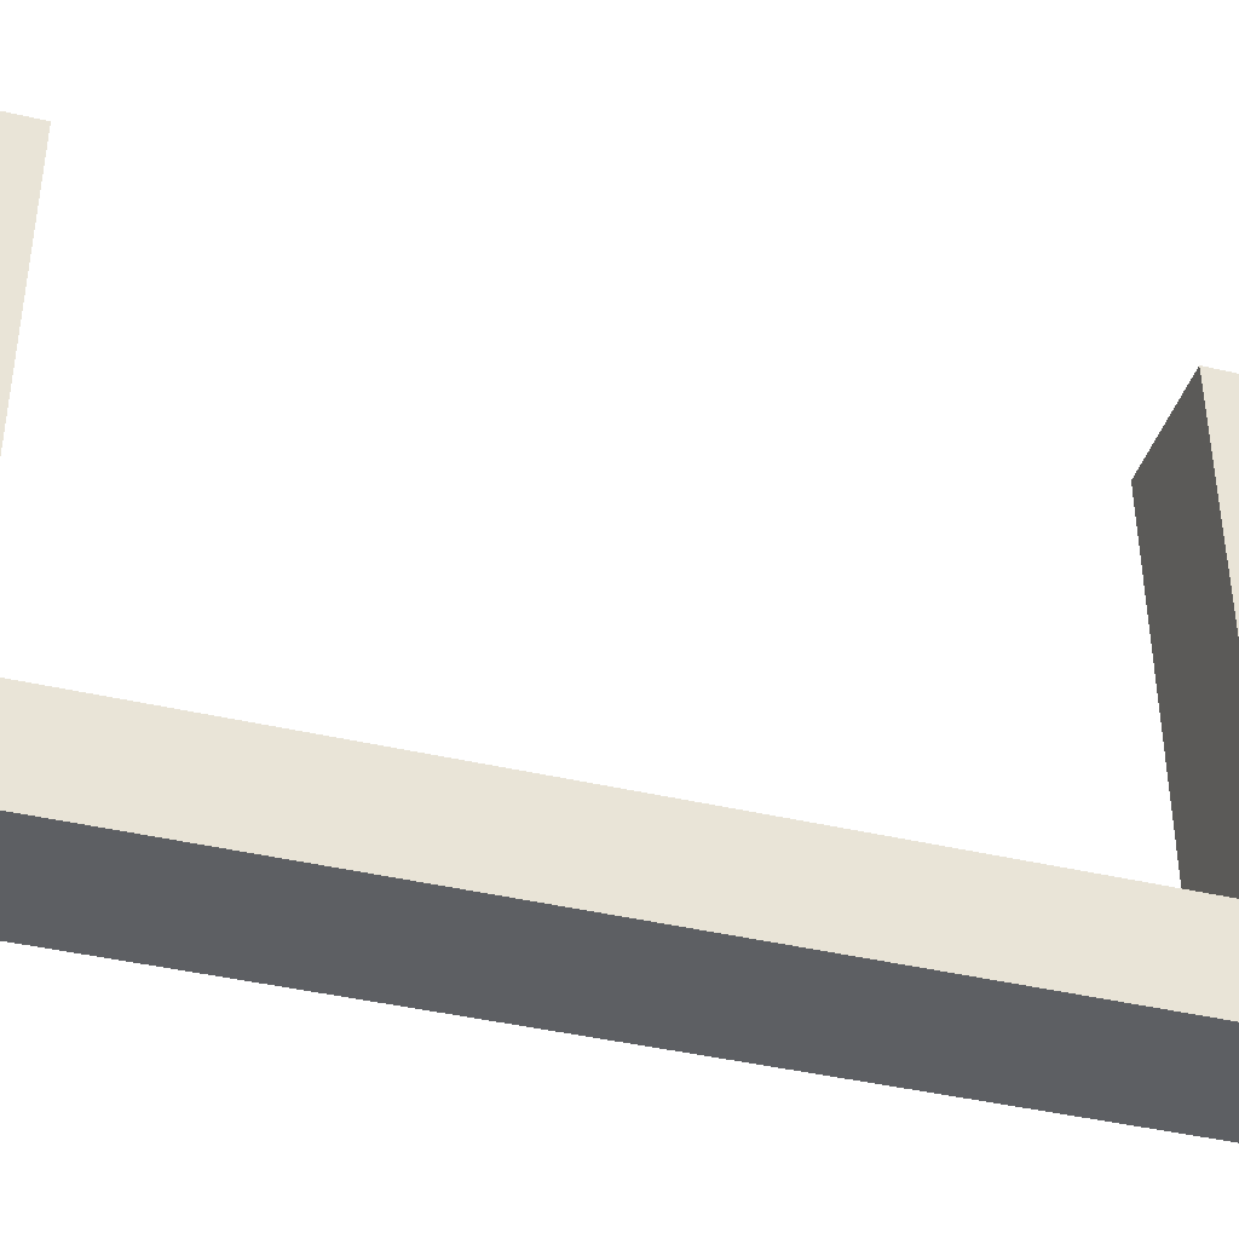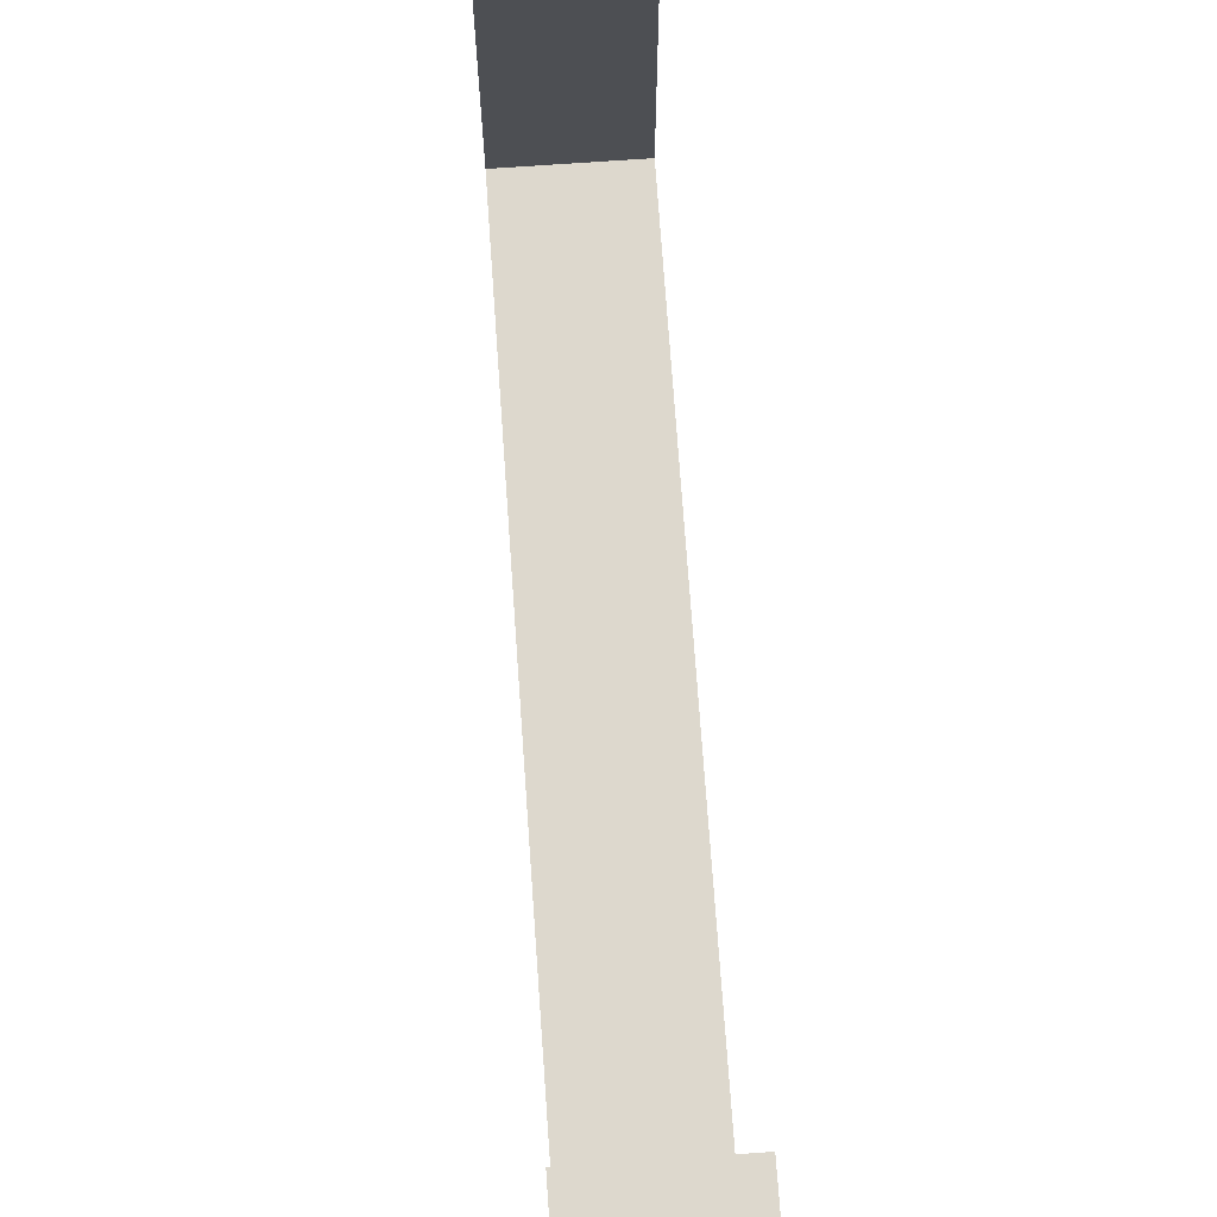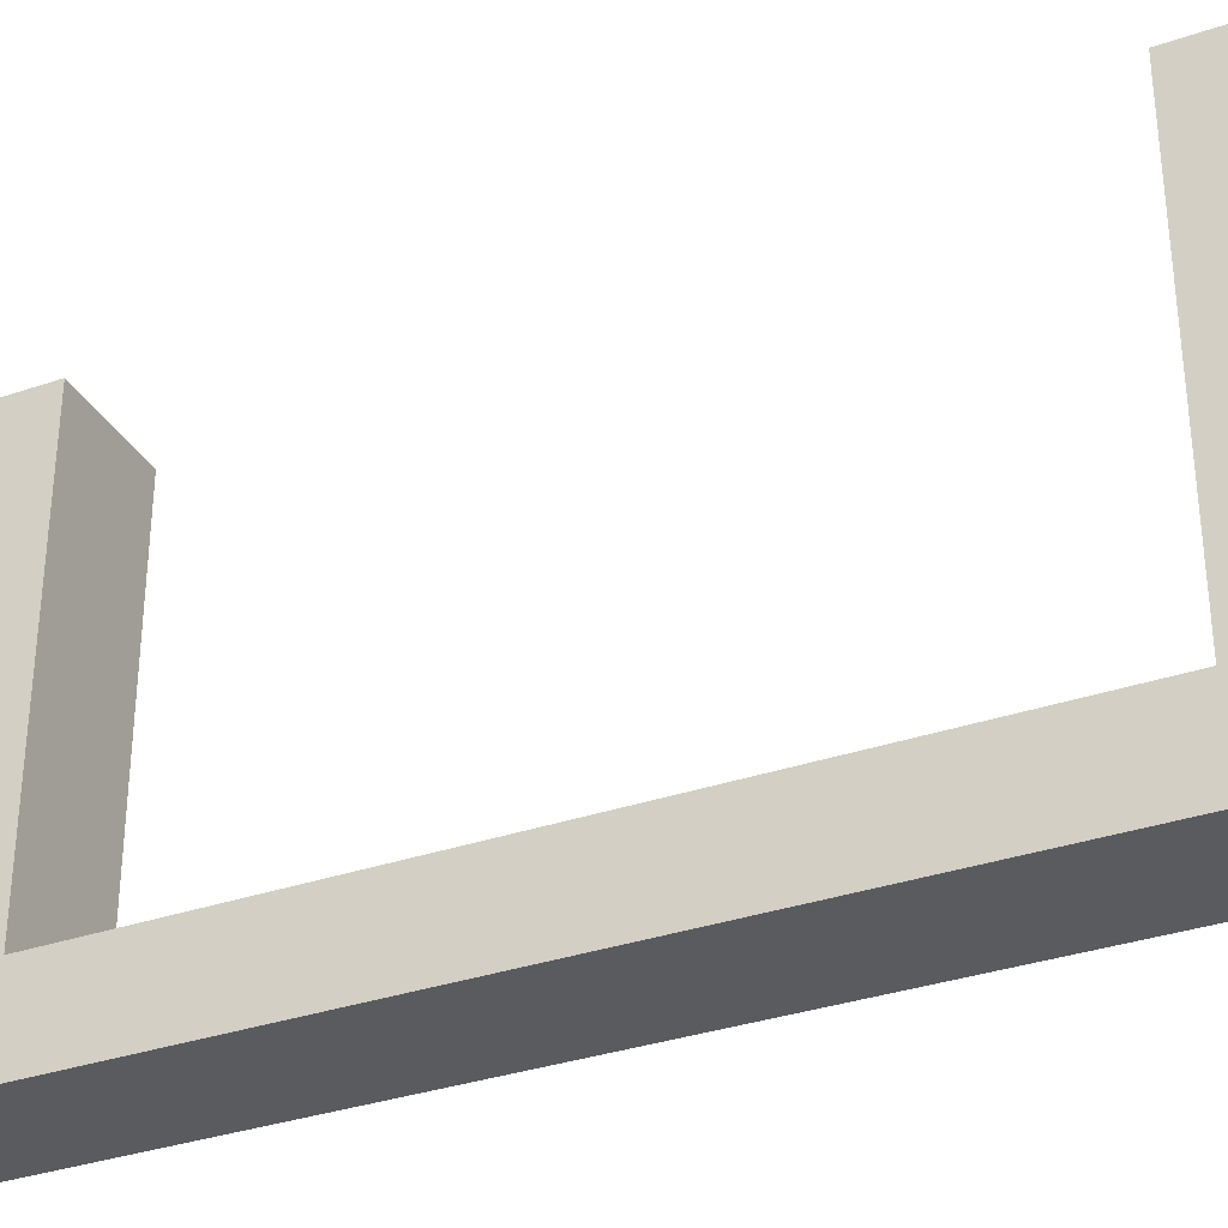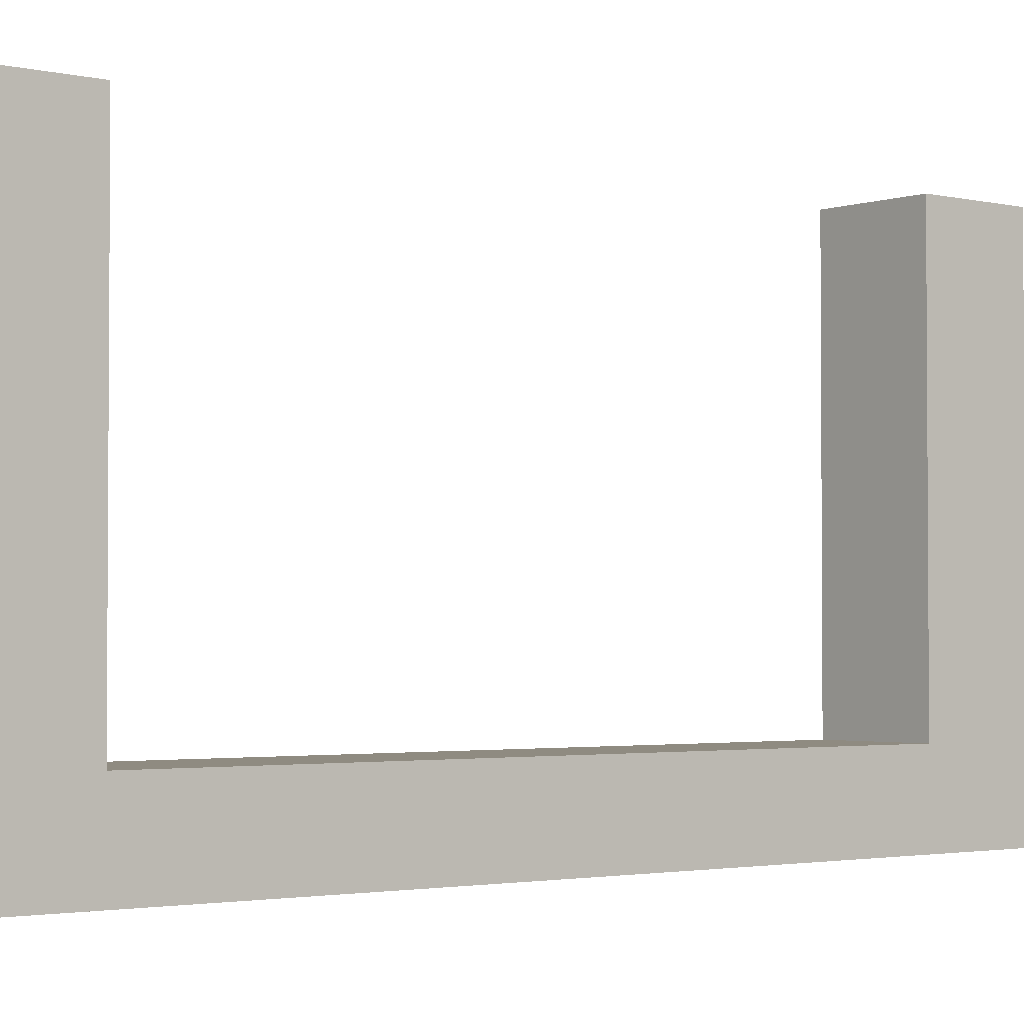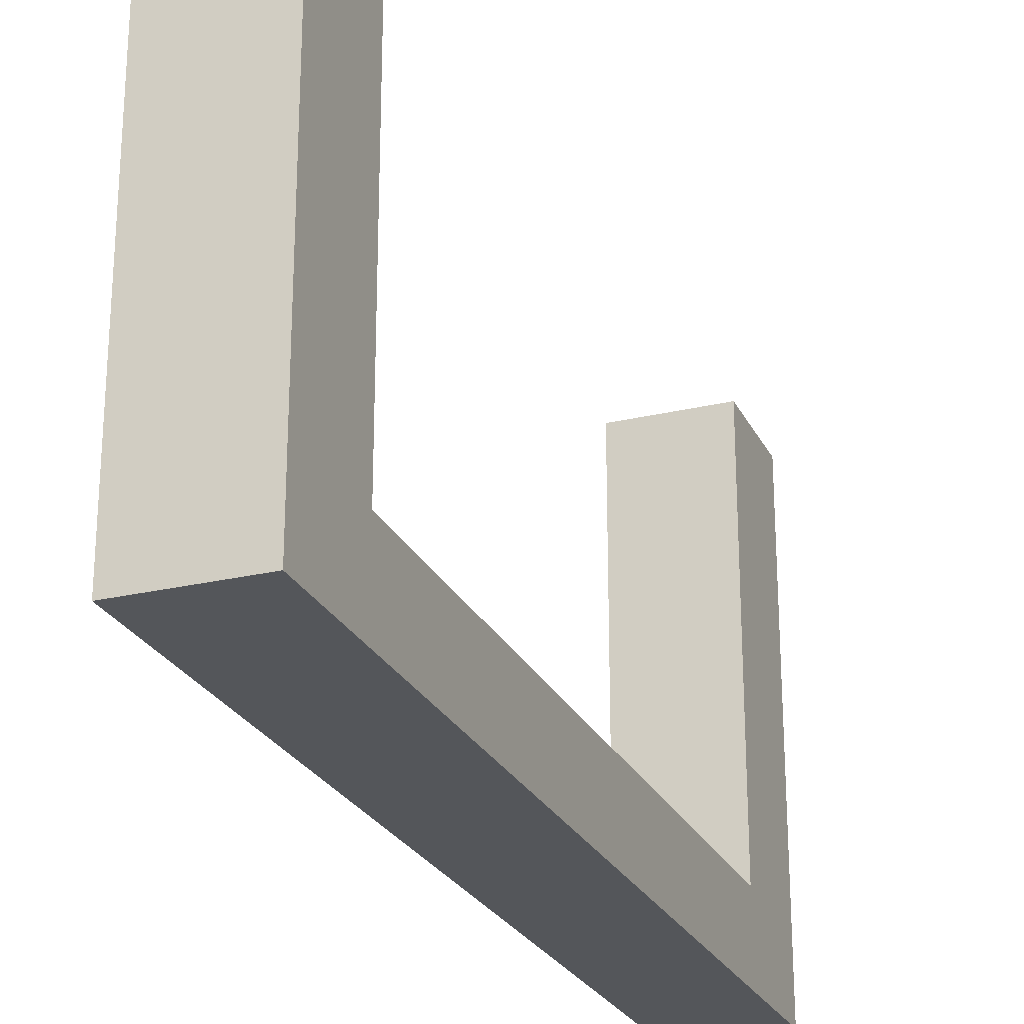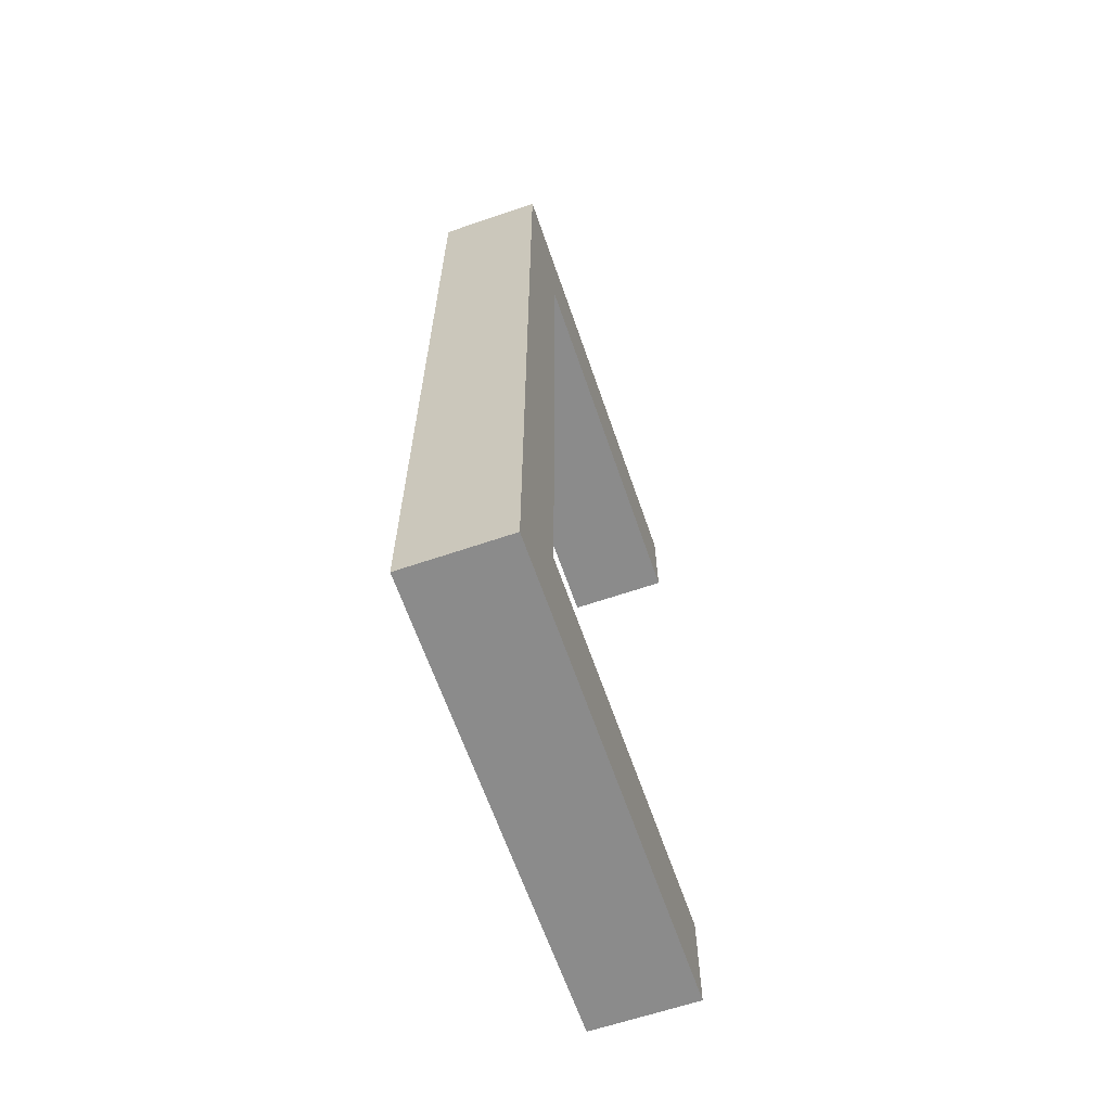
<metadata>
{"format":"obj","ext":"obj","renderer":"f3d","projection":"perspective","resolution":1024,"background":"white","views":[{"elev":-40.3,"azim":-106.3,"up":"+Z"},{"elev":72.1,"azim":-4.0,"up":"+Z"},{"elev":-33.4,"azim":-64.7,"up":"+Z"},{"elev":-2.4,"azim":-129.8,"up":"+Z"},{"elev":-25.1,"azim":-158.9,"up":"+Z"},{"elev":-63.8,"azim":-161.0,"up":"+Y"}]}
</metadata>
<code>
v -0.1912 0.5 0.5
v -0.1912 0.5 0.06075
v -0.3088 0.5 0.5
v -0.3088 0.5 0.06075
v -0.1912 0.5 0.2804
v -0.25 0.5 0.5
v -0.3088 0.5 0.2804
v -0.25 0.5 0.06075
v -0.1912 0.3824 0.5
v -0.1912 0.3824 0.06075
v -0.1912 0.4412 0.06075
v -0.1912 0.3824 0.2804
v -0.1912 0.4412 0.5
v -0.3088 0.3824 0.5
v -0.25 0.3824 0.5
v -0.3088 0.4412 0.5
v -0.3088 0.3824 0.06075
v -0.3088 0.4412 0.06075
v -0.3088 0.3824 0.2804
v -0.25 0.3824 0.06075
v -0.1912 0 0.06075
v -0.3088 0 0.06075
v -0.1912 0.25 0.06075
v -0.25 0 0.06075
v -0.3088 0.25 0.06075
v -0.25 0.25 0.06075
v -0.25 0.125 0.06075
v -0.2206 0.25 0.06075
v -0.2206 0.125 0.06075
v -0.2794 0.25 0.06075
v -0.2794 0.125 0.06075
v -0.25 0.375 0.06075
v -0.2794 0.375 0.06075
v -0.2206 0.375 0.06075
v -0.1912 0 -0.0271
v -0.1912 0.5 -0.0271
v -0.1912 0.25 -0.0271
v -0.3088 0 -0.0271
v -0.25 0 -0.0271
v -0.3088 0.5 -0.0271
v -0.3088 0.25 -0.0271
v -0.25 0.5 -0.0271
v -0.25 0.25 -0.0271
v -0.25 0.125 -0.0271
v -0.2206 0.25 -0.0271
v -0.2206 0.125 -0.0271
v -0.2794 0.25 -0.0271
v -0.2794 0.125 -0.0271
v -0.25 0.375 -0.0271
v -0.2794 0.375 -0.0271
v -0.2206 0.375 -0.0271
v -0.3088 -0.5 0.5
v -0.3088 -0.5 0.06075
v -0.1912 -0.5 0.5
v -0.1912 -0.5 0.06075
v -0.3088 -0.5 0.2804
v -0.25 -0.5 0.5
v -0.1912 -0.5 0.2804
v -0.25 -0.5 0.06075
v -0.3088 -0.3824 0.5
v -0.3088 -0.3824 0.06075
v -0.3088 -0.4412 0.06075
v -0.3088 -0.3824 0.2804
v -0.3088 -0.4412 0.5
v -0.1912 -0.3824 0.5
v -0.25 -0.3824 0.5
v -0.1912 -0.4412 0.5
v -0.1912 -0.3824 0.06075
v -0.1912 -0.4412 0.06075
v -0.1912 -0.3824 0.2804
v -0.25 -0.3824 0.06075
v -0.3088 -0.25 0.06075
v -0.1912 -0.25 0.06075
v -0.25 -0.25 0.06075
v -0.25 -0.125 0.06075
v -0.2794 -0.25 0.06075
v -0.2794 -0.125 0.06075
v -0.2206 -0.25 0.06075
v -0.2206 -0.125 0.06075
v -0.25 -0.375 0.06075
v -0.2206 -0.375 0.06075
v -0.2794 -0.375 0.06075
v -0.3088 -0.5 -0.0271
v -0.3088 -0.25 -0.0271
v -0.1912 -0.5 -0.0271
v -0.1912 -0.25 -0.0271
v -0.25 -0.5 -0.0271
v -0.25 -0.25 -0.0271
v -0.25 -0.125 -0.0271
v -0.2794 -0.25 -0.0271
v -0.2794 -0.125 -0.0271
v -0.2206 -0.25 -0.0271
v -0.2206 -0.125 -0.0271
v -0.25 -0.375 -0.0271
v -0.2206 -0.375 -0.0271
v -0.2794 -0.375 -0.0271
f 5 6 1
f 5 2 8
f 7 6 5
f 5 8 7
f 7 8 4
f 3 6 7
f 13 5 1
f 13 9 12
f 12 5 13
f 12 11 5
f 11 12 10
f 16 6 3
f 16 14 15
f 13 1 6
f 16 15 13
f 13 15 9
f 18 19 16
f 18 17 19
f 7 4 18
f 16 3 7
f 7 18 16
f 18 11 20
f 11 10 20
f 8 2 11
f 18 4 8
f 18 20 17
f 8 11 18
f 12 9 15
f 12 20 10
f 19 12 15
f 12 19 20
f 19 17 20
f 14 19 15
f 33 30 26
f 32 26 28
f 26 27 29
f 30 31 27
f 23 29 21
f 24 21 29
f 29 27 24
f 31 24 27
f 34 23 2
f 23 34 28
f 28 29 23
f 8 34 2
f 25 31 30
f 31 25 22
f 22 24 31
f 33 25 30
f 34 8 32
f 33 32 8
f 8 4 33
f 25 33 4
f 35 37 23
f 2 23 37
f 38 39 24
f 21 24 39
f 40 41 25
f 22 25 41
f 42 8 2
f 8 42 40
f 50 49 43
f 49 51 45
f 43 45 46
f 47 43 44
f 37 35 46
f 39 46 35
f 46 39 44
f 48 44 39
f 51 36 37
f 37 45 51
f 45 37 46
f 42 36 51
f 41 47 48
f 48 38 41
f 38 48 39
f 50 47 41
f 51 49 42
f 50 42 49
f 42 50 40
f 41 40 50
f 56 57 52
f 56 53 59
f 58 57 56
f 56 59 58
f 58 59 55
f 54 57 58
f 64 56 52
f 64 60 63
f 63 56 64
f 63 62 56
f 62 63 61
f 67 57 54
f 67 65 66
f 64 52 57
f 67 66 64
f 64 66 60
f 69 70 67
f 69 68 70
f 58 55 69
f 67 54 58
f 58 69 67
f 62 59 53
f 62 61 71
f 69 59 62
f 62 71 69
f 69 71 68
f 55 59 69
f 63 60 66
f 63 71 61
f 70 63 66
f 63 70 71
f 70 68 71
f 65 70 66
f 81 78 74
f 80 74 76
f 74 75 77
f 78 79 75
f 72 76 77
f 24 22 77
f 77 75 24
f 79 24 75
f 82 72 53
f 72 82 76
f 59 82 53
f 73 79 78
f 79 73 21
f 21 24 79
f 81 73 78
f 82 59 80
f 81 80 59
f 59 55 81
f 73 81 55
f 38 84 72
f 53 72 84
f 35 39 24
f 22 24 39
f 85 86 73
f 21 73 86
f 83 87 59
f 55 59 87
f 95 94 88
f 94 96 90
f 88 90 91
f 92 88 89
f 84 38 91
f 39 91 38
f 91 39 89
f 93 89 39
f 96 83 84
f 84 90 96
f 87 83 96
f 86 92 93
f 93 35 86
f 35 93 39
f 95 92 86
f 96 94 87
f 95 87 94
f 87 95 85
f 86 85 95
f 11 2 5
f 13 6 16
f 19 14 16
f 33 26 32
f 32 28 34
f 26 29 28
f 30 27 26
f 35 23 21
f 2 37 36
f 38 24 22
f 21 39 35
f 40 25 4
f 22 41 38
f 42 2 36
f 8 40 4
f 50 43 47
f 49 45 43
f 43 46 44
f 47 44 48
f 62 53 56
f 64 57 67
f 70 65 67
f 81 74 80
f 80 76 82
f 74 77 76
f 78 75 74
f 72 77 22
f 38 72 22
f 53 84 83
f 35 24 21
f 22 39 38
f 85 73 55
f 21 86 35
f 83 59 53
f 55 87 85
f 95 88 92
f 94 90 88
f 88 91 89
f 92 89 93
f 84 91 90

</code>
